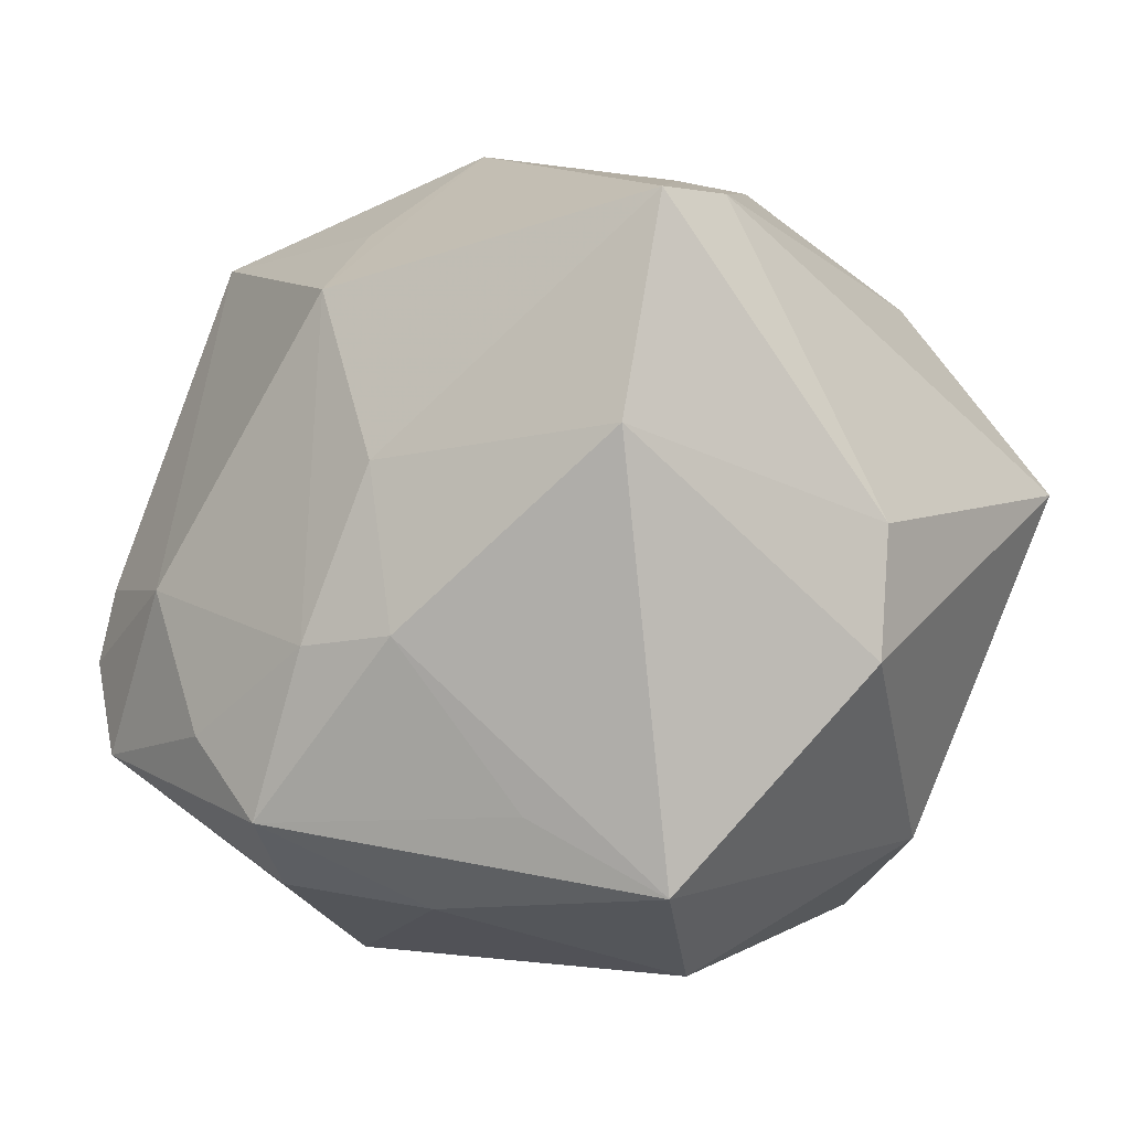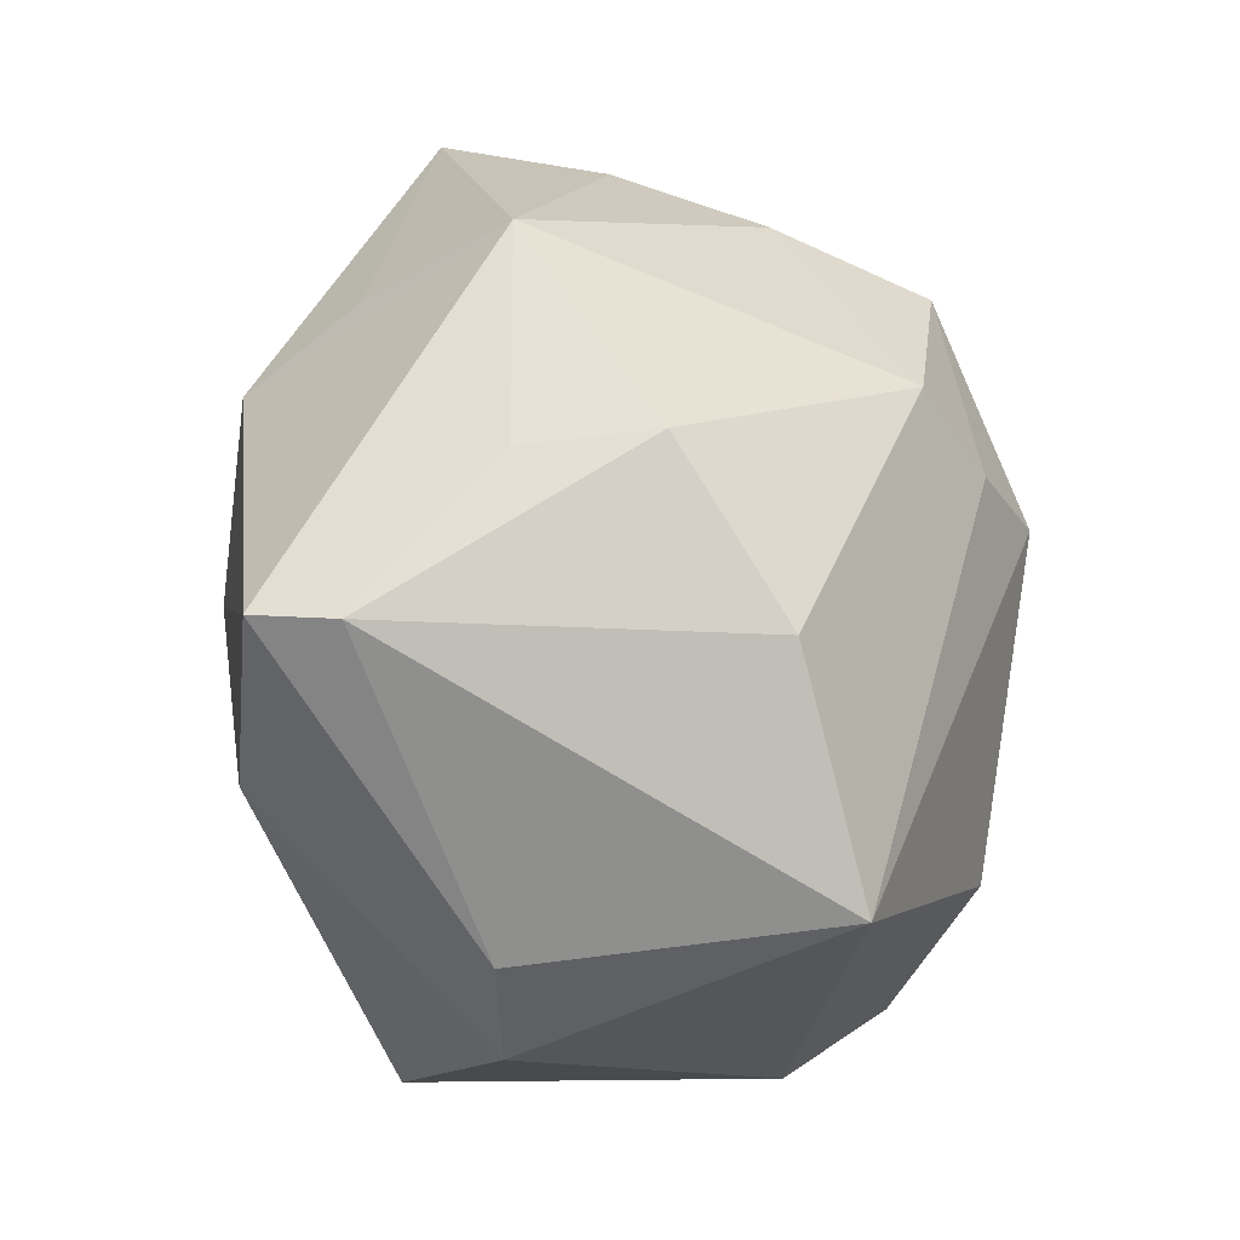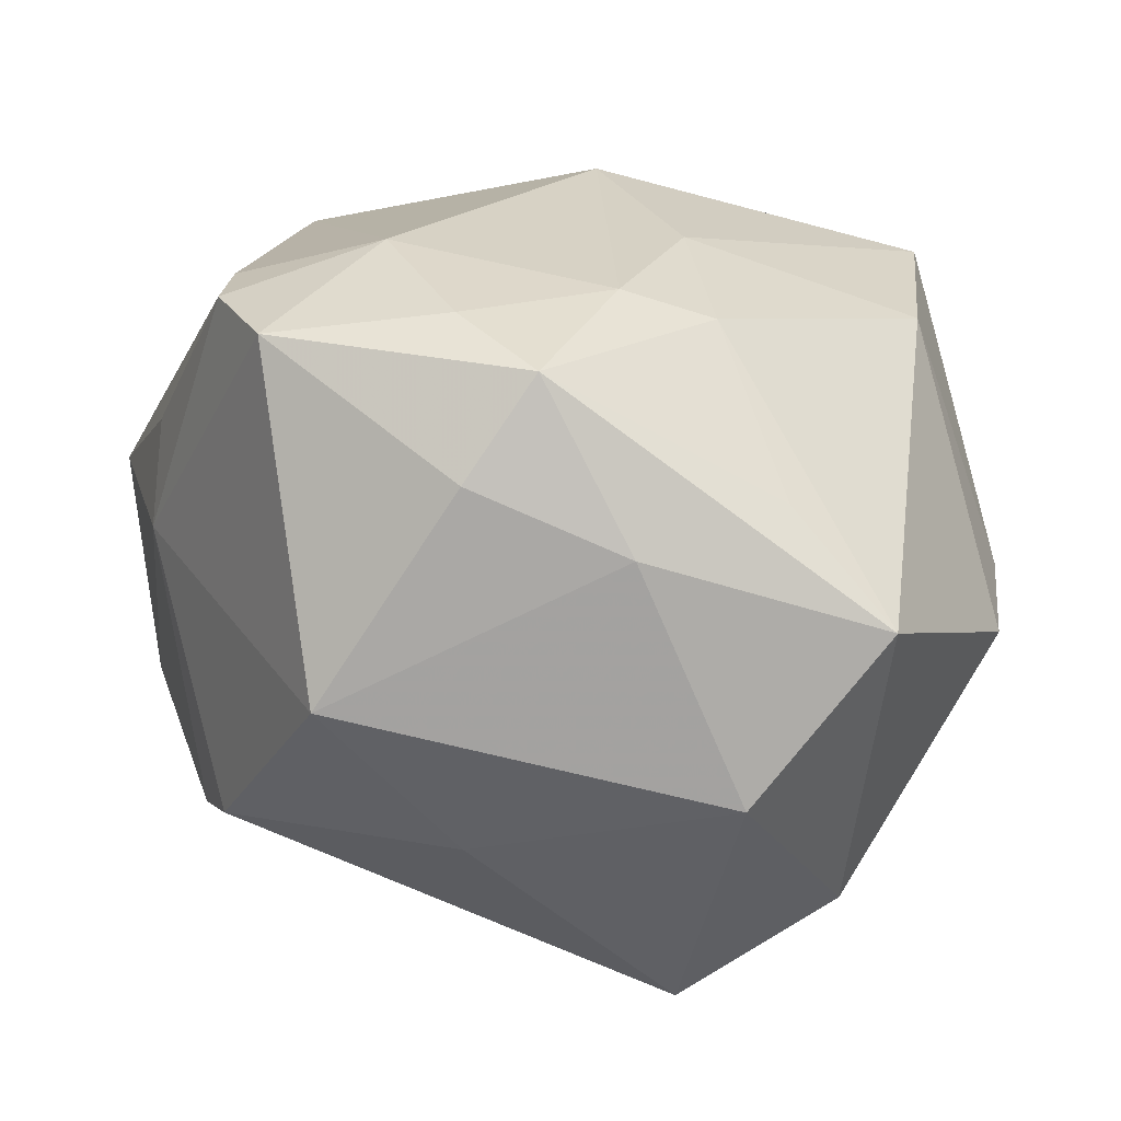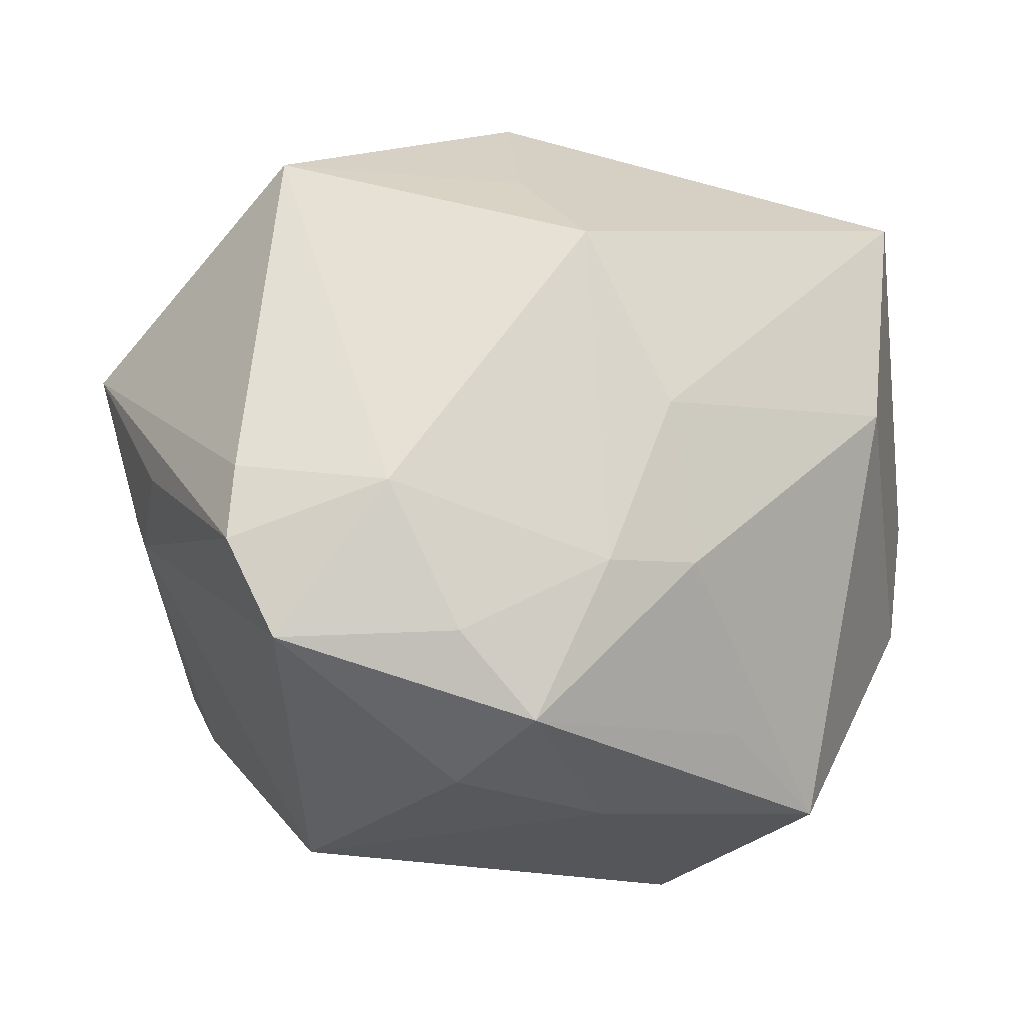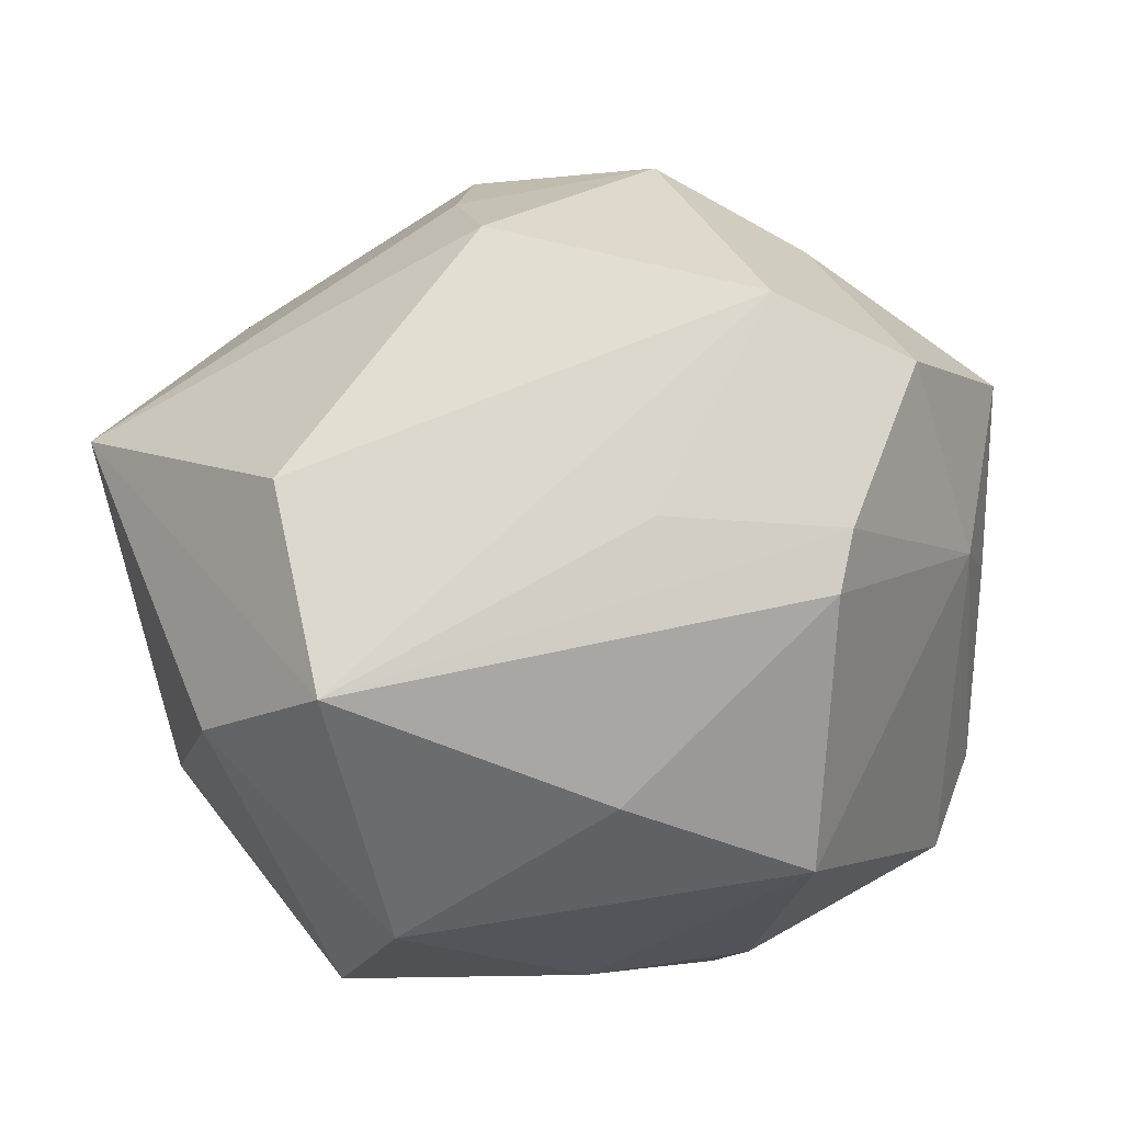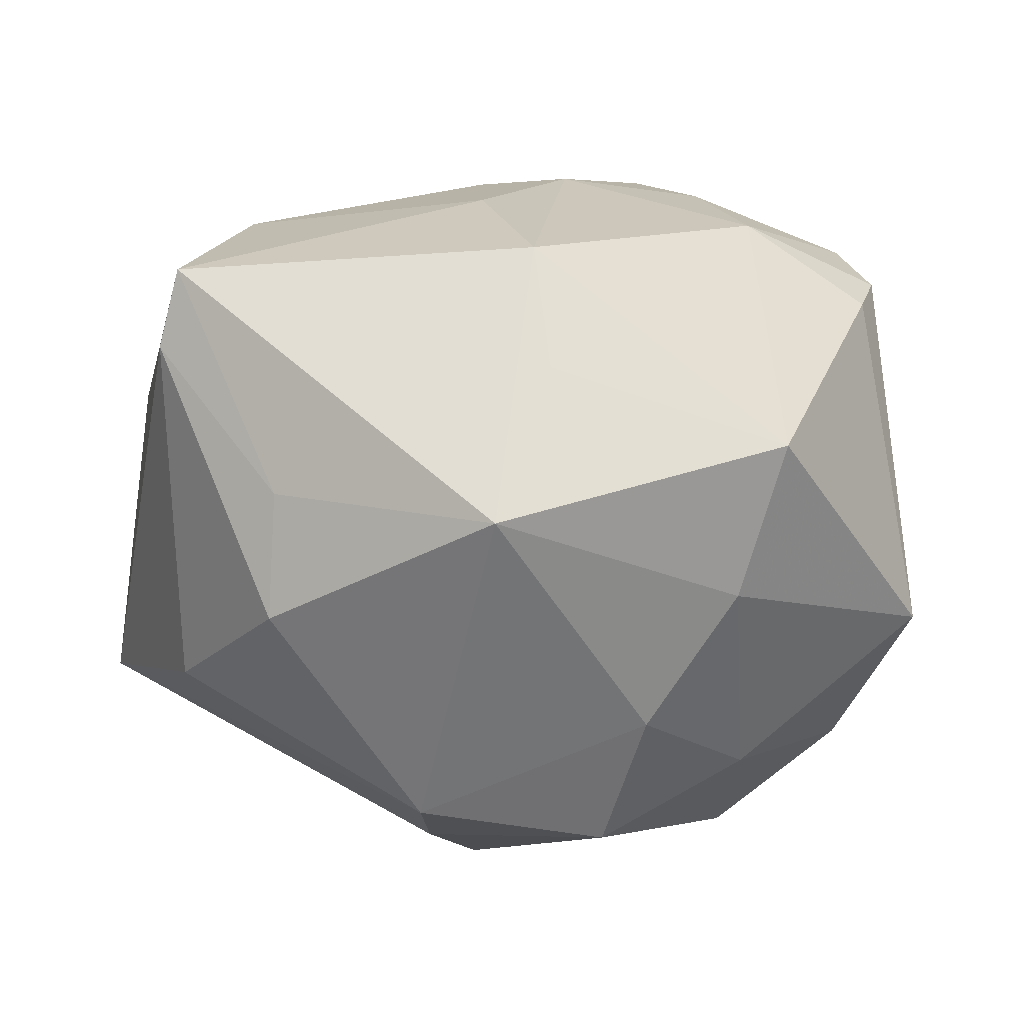
<metadata>
{"format":"obj","ext":"obj","renderer":"f3d","projection":"perspective","resolution":1024,"background":"white","views":[{"elev":-8.2,"azim":33.4,"up":"+Y"},{"elev":40.0,"azim":87.5,"up":"+Y"},{"elev":-57.8,"azim":-15.4,"up":"+Y"},{"elev":-10.8,"azim":-21.9,"up":"+Y"},{"elev":-39.6,"azim":-172.5,"up":"+Y"},{"elev":13.6,"azim":-172.2,"up":"+Z"}]}
</metadata>
<code>
v 0.02544 0.006501 0.02935
v -0.01708 0.02926 -0.01474
v -0.02972 0.03018 0.01288
v 0.004432 -0.009616 0.03201
v -0.01803 -0.01683 0.03032
v -0.01098 -0.0246 0.03083
v 0.02307 -0.03124 0.01853
v -0.03335 -0.01746 0.02435
v -0.04216 0.01211 -0.008008
v -0.03975 -4.373e-05 0.004177
v 0.02985 0.02685 0.02003
v 0.0001619 -0.03182 0.01989
v -0.007792 0.02903 0.01938
v -0.005245 0.02158 0.02946
v -0.03456 0.001207 -0.02392
v 0.02933 -0.02522 -0.01377
v 0.002243 0.01125 -0.03546
v -0.02562 0.01847 -0.02161
v 0.004916 0.02821 -0.0251
v -0.02547 0.02966 -0.001644
v -0.0372 -0.008499 0.02219
v 0.02811 0.02606 0.02734
v 0.01238 -0.02445 0.02424
v 0.02034 -0.01211 -0.0307
v 0.04156 0.005802 -0.01824
v 0.002075 0.005339 0.03202
v 0.02936 0.02365 -0.01323
v -0.004514 -0.009994 0.03271
v 0.03813 -0.01186 0.009446
v -0.006434 -0.03436 -0.01047
v -0.02259 0.0007833 -0.03455
v -0.03626 -0.001579 0.02117
v -0.02625 -0.02214 -0.0215
v 0.01802 0.03448 -0.004158
v -0.02429 -0.003356 0.02883
v 0.01479 -0.03758 0.002072
v -0.02212 -0.03489 0.0004162
v -0.0278 -0.0175 -0.0243
v -0.01171 -0.01714 -0.02763
v 0.005516 0.01956 -0.03065
v 0.03921 -0.0003251 0.009853
v 0.01677 -0.03087 -0.02423
v -0.0383 -0.004942 -0.004318
v -0.00403 0.03895 0.00685
v 0.01761 0.03299 0.007502
v -0.01494 -0.02948 0.02158
v -0.0125 0.0246 -0.02814
f 17 47 40
f 40 25 17
f 19 40 47
f 27 25 19
f 25 40 19
f 9 3 20
f 20 3 44
f 4 7 1
f 31 47 17
f 42 25 16
f 17 25 24
f 24 25 42
f 24 31 17
f 42 31 24
f 22 1 41
f 32 3 9
f 9 21 32
f 9 20 18
f 47 31 18
f 6 4 28
f 42 38 39
f 39 31 42
f 38 31 39
f 42 16 36
f 36 16 7
f 33 38 42
f 33 43 38
f 37 43 33
f 7 16 29
f 41 1 29
f 1 7 29
f 29 25 41
f 29 16 25
f 44 3 13
f 1 22 26
f 28 4 26
f 26 4 1
f 34 19 44
f 27 19 34
f 10 21 9
f 9 43 10
f 10 43 21
f 21 43 8
f 8 43 37
f 35 32 21
f 3 32 35
f 21 8 35
f 47 18 2
f 2 18 20
f 2 20 44
f 44 19 2
f 2 19 47
f 9 18 15
f 15 18 31
f 15 31 38
f 15 43 9
f 38 43 15
f 7 4 23
f 23 6 7
f 4 6 23
f 37 36 12
f 7 6 12
f 12 36 7
f 30 33 42
f 37 33 30
f 42 36 30
f 30 36 37
f 14 26 22
f 14 22 44
f 44 13 14
f 14 13 3
f 3 35 14
f 28 26 14
f 14 35 28
f 44 22 45
f 45 34 44
f 27 34 11
f 11 25 27
f 11 45 22
f 34 45 11
f 41 25 11
f 11 22 41
f 5 8 6
f 5 35 8
f 5 6 28
f 28 35 5
f 37 12 46
f 46 12 6
f 46 8 37
f 6 8 46

</code>
